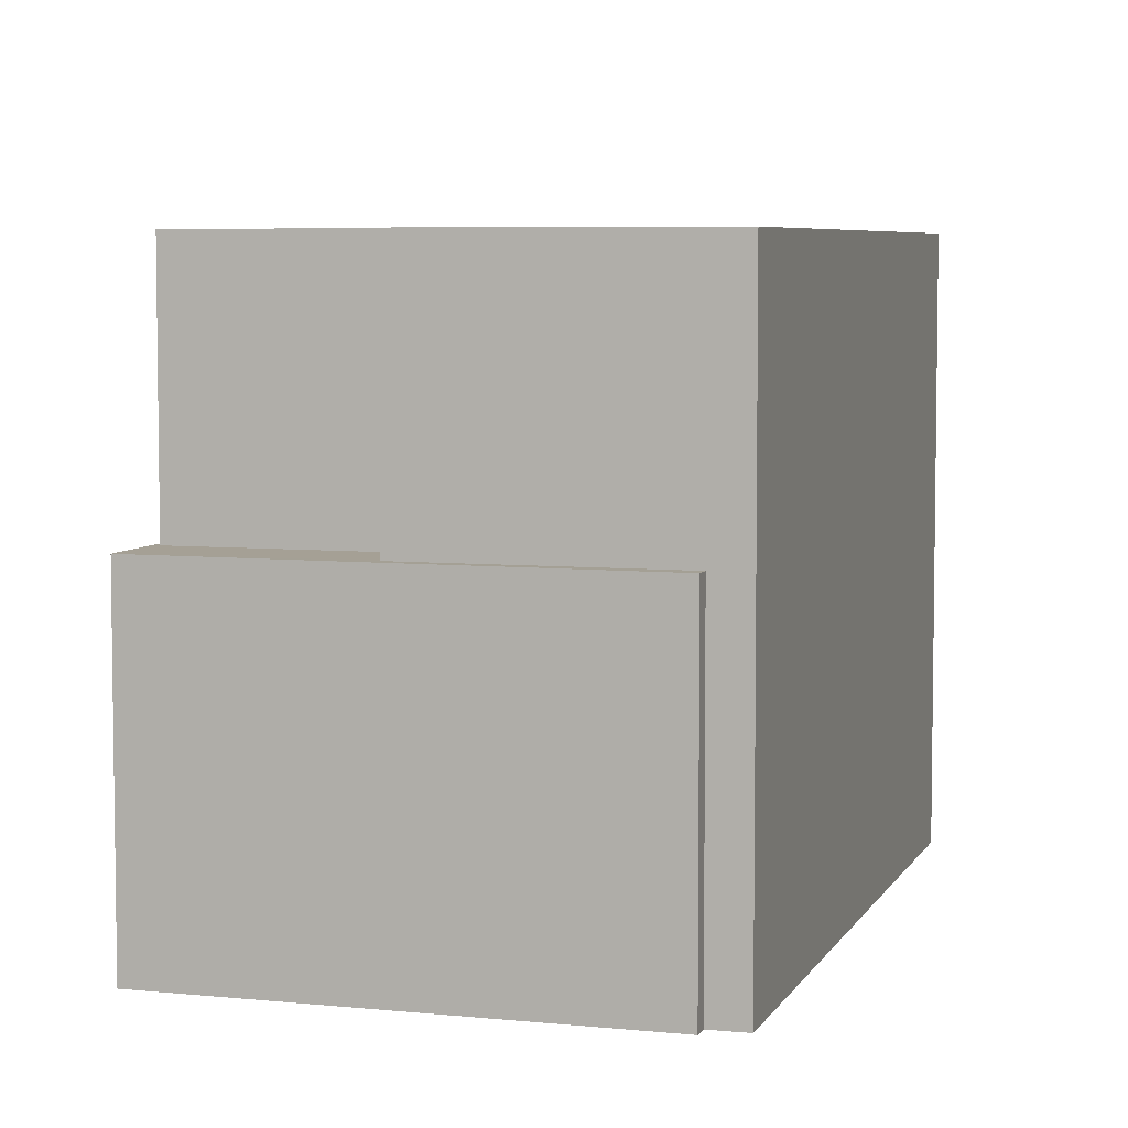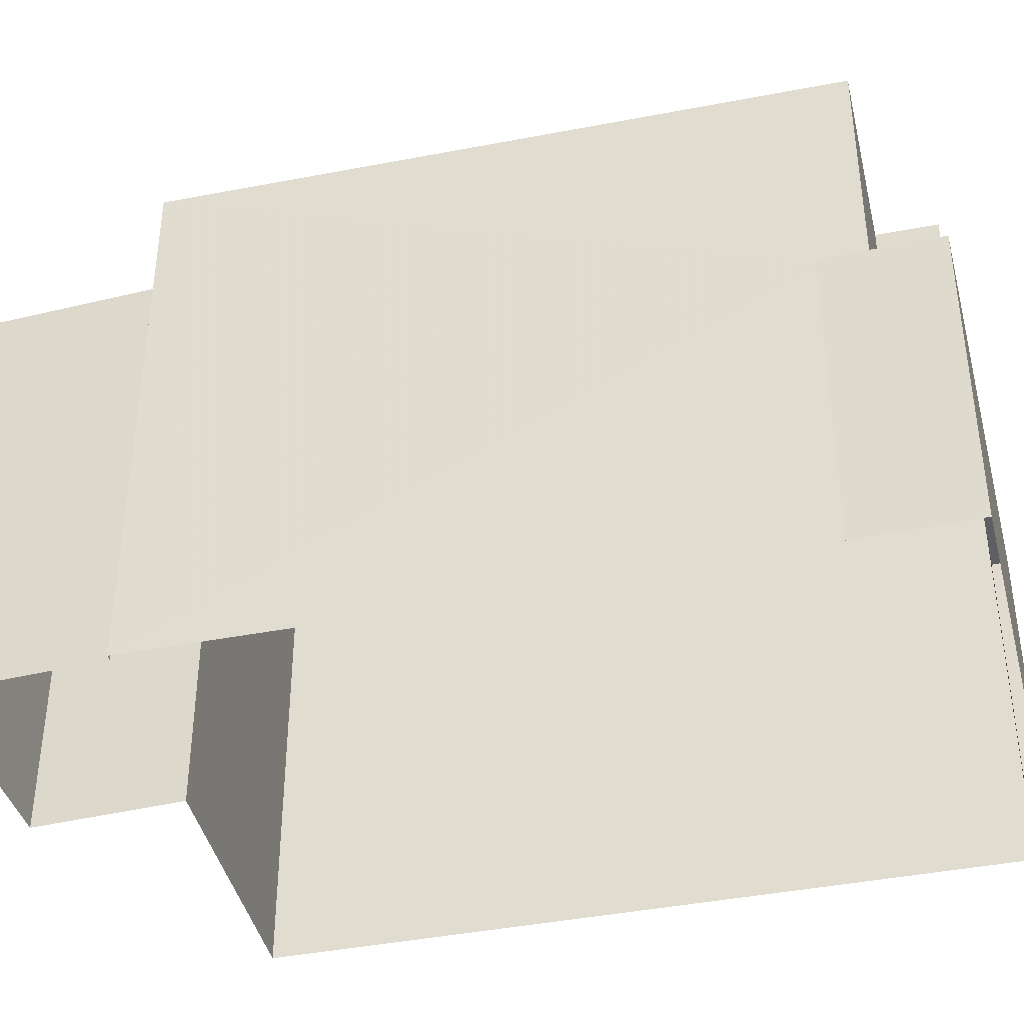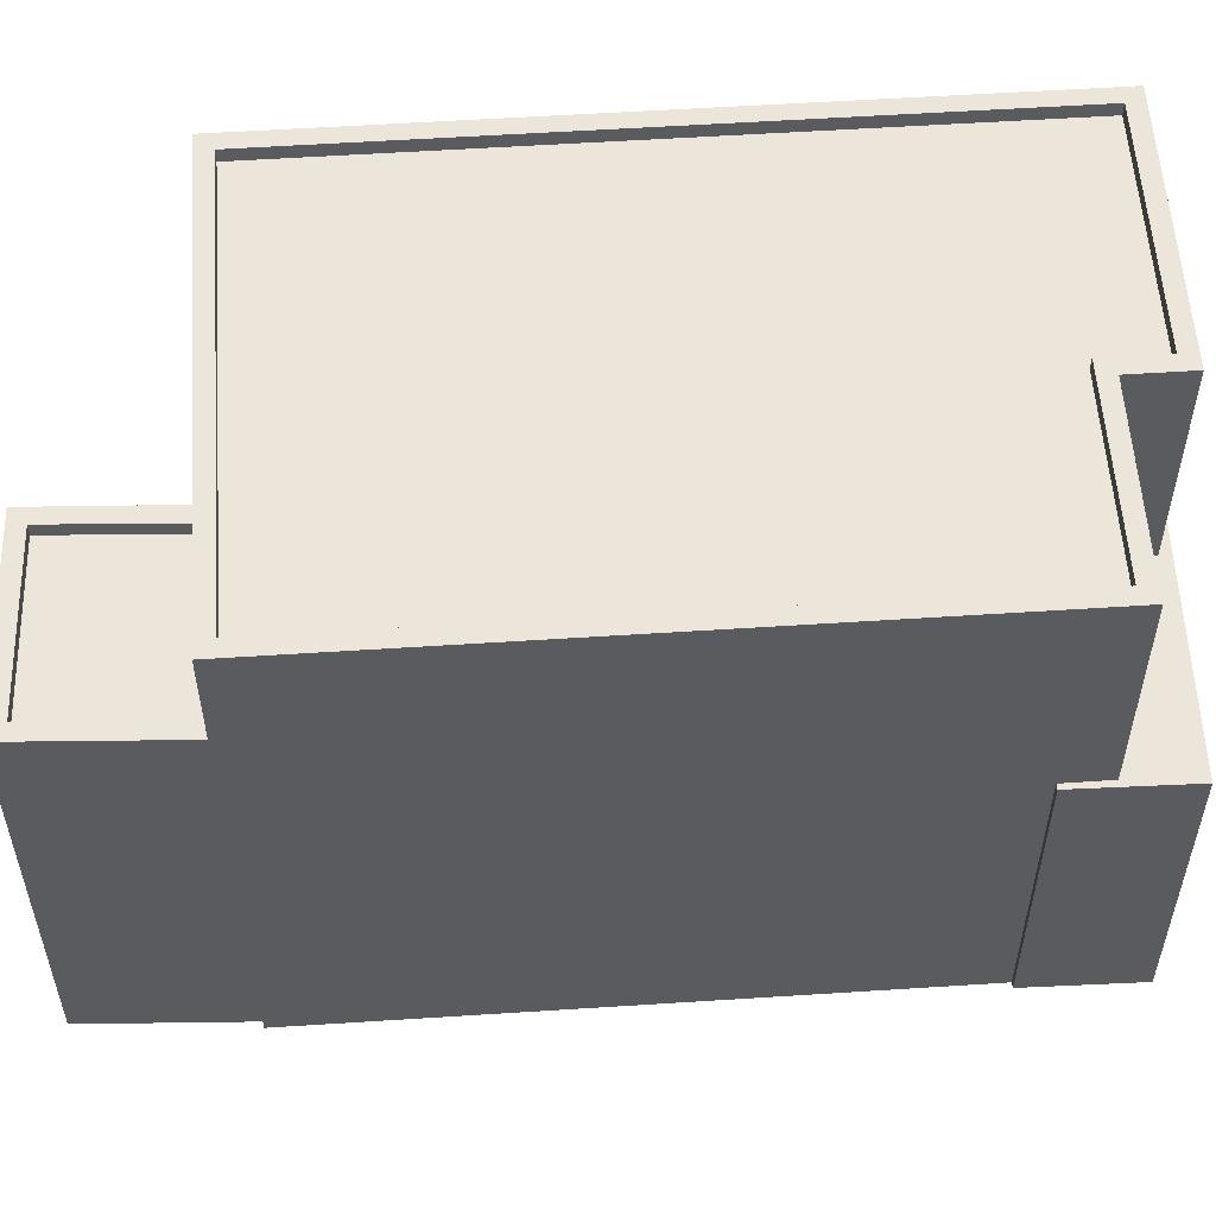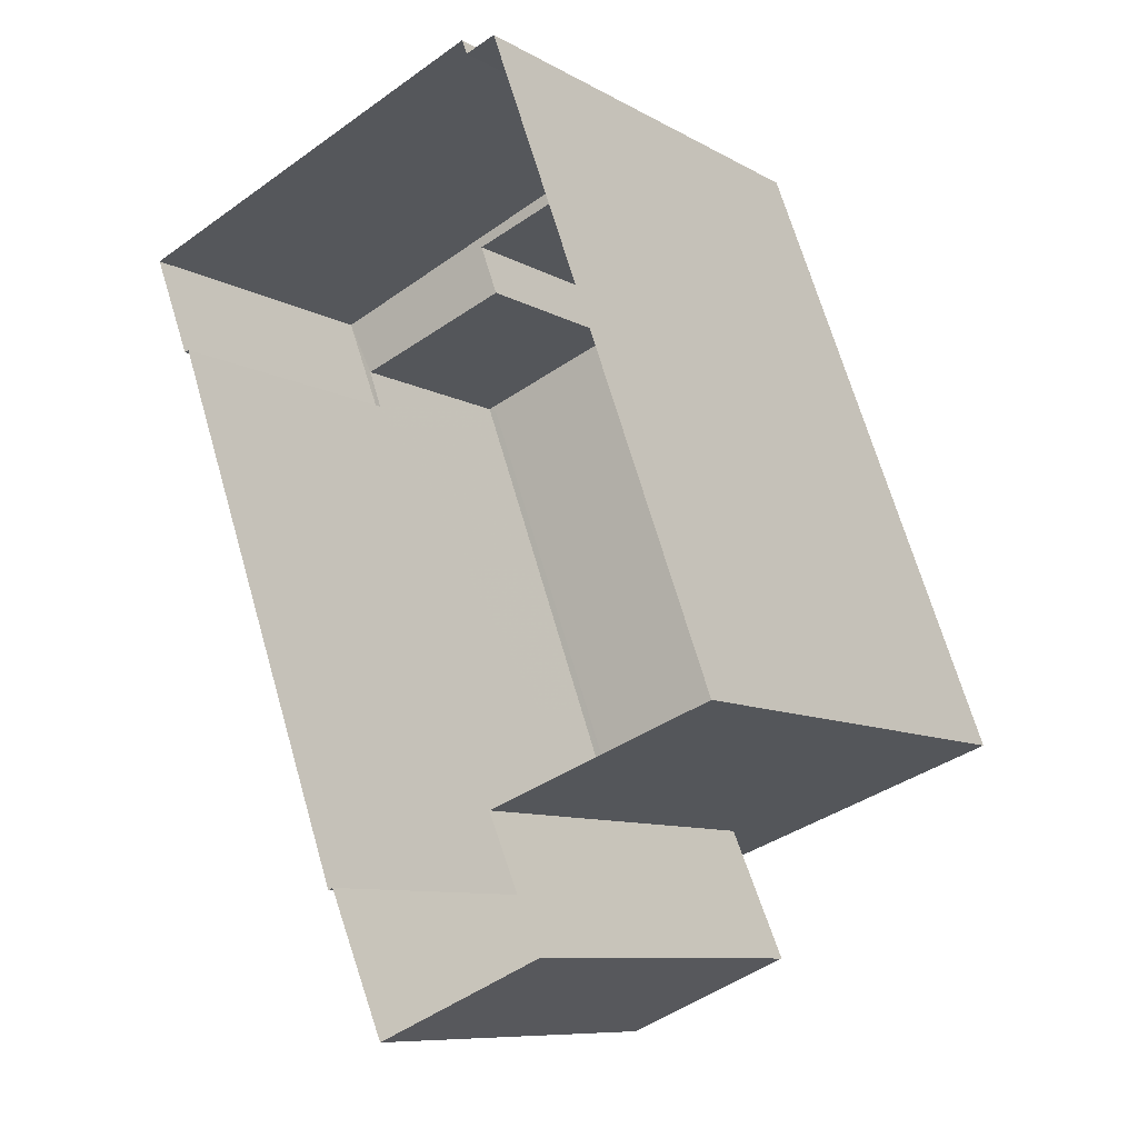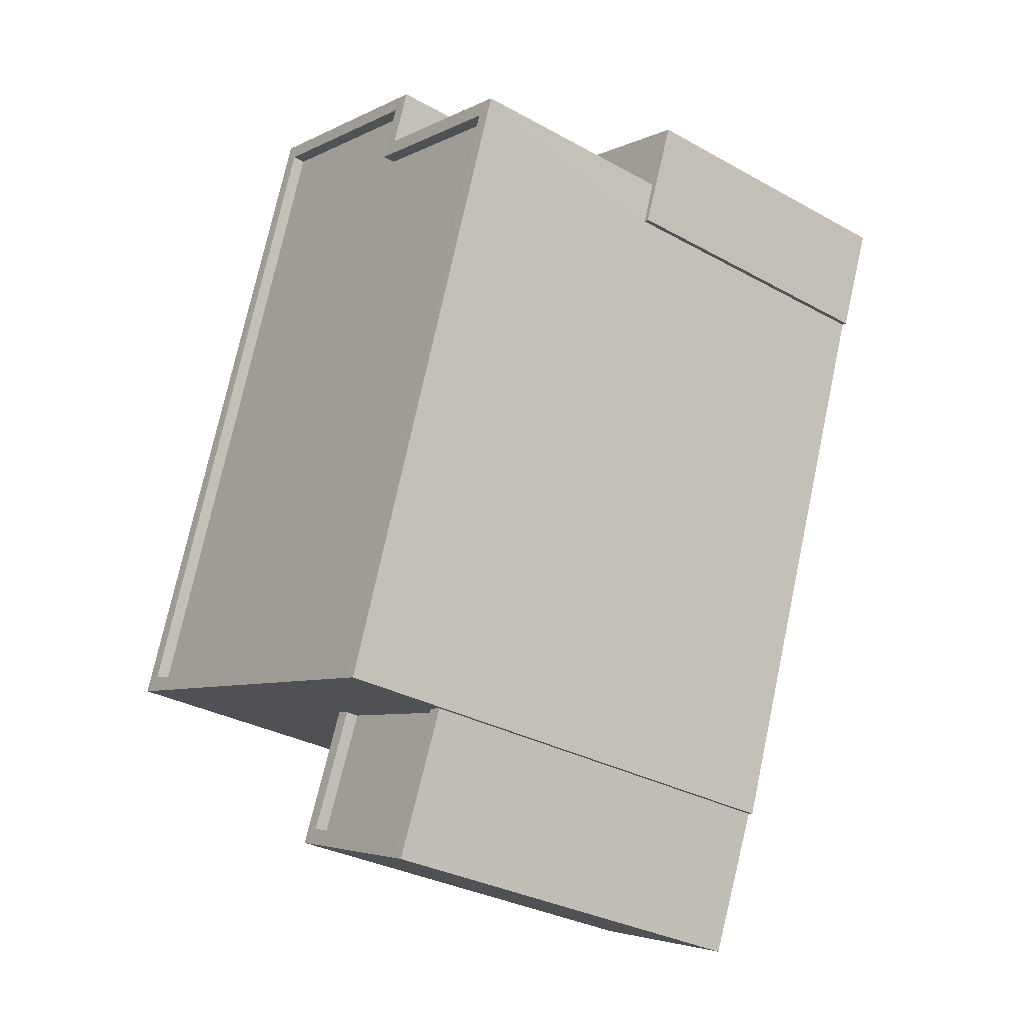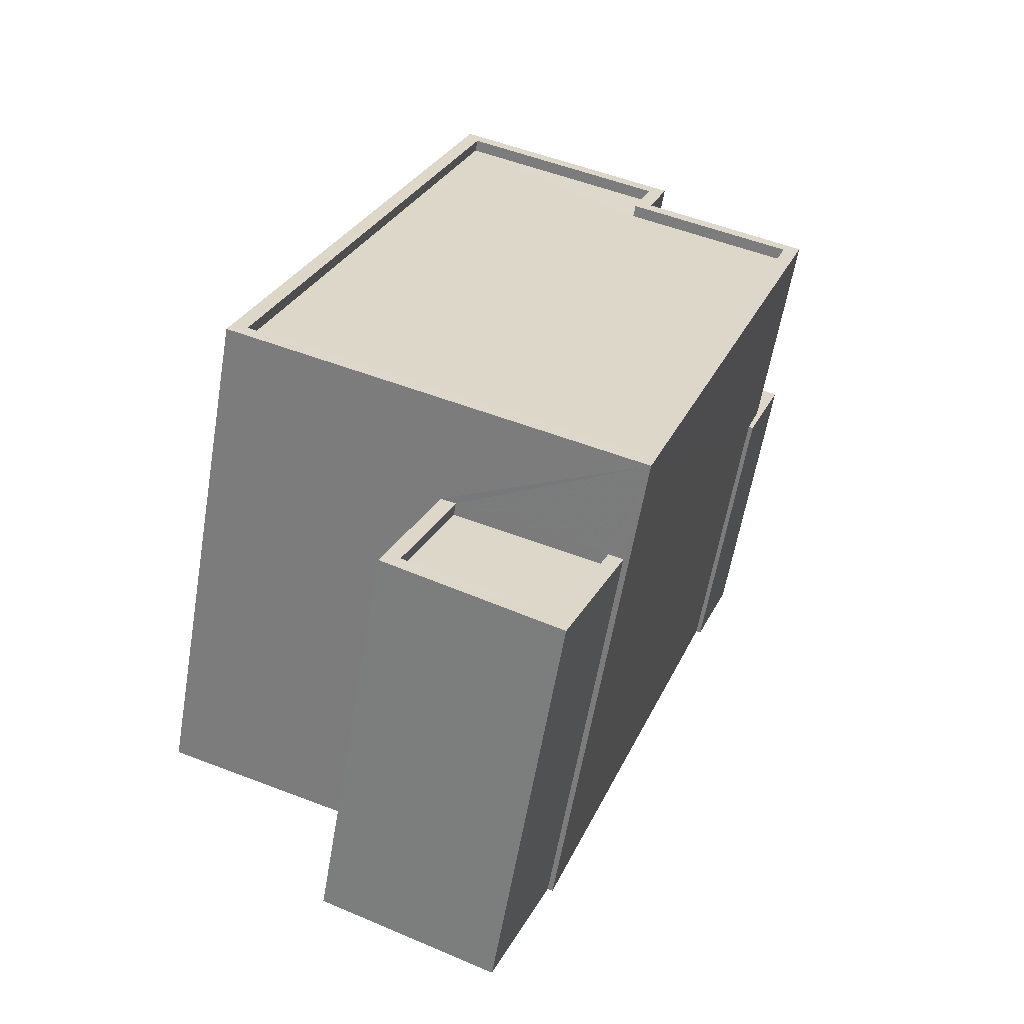
<metadata>
{"format":"obj","ext":"obj","renderer":"f3d","projection":"perspective","resolution":1024,"background":"white","views":[{"elev":5.8,"azim":176.7,"up":"+Z"},{"elev":-41.7,"azim":83.2,"up":"+Z"},{"elev":56.5,"azim":66.2,"up":"+Z"},{"elev":-9.3,"azim":-145.0,"up":"+Y"},{"elev":-31.5,"azim":51.9,"up":"+Y"},{"elev":-59.4,"azim":-9.6,"up":"+Y"}]}
</metadata>
<code>
v -8.838e+04 -9.915e+04 4.832
v -8.837e+04 -9.915e+04 4.832
v -8.837e+04 -9.915e+04 4.832
v -8.837e+04 -9.915e+04 4.832
v -8.837e+04 -9.915e+04 4.832
v -8.837e+04 -9.914e+04 4.833
v -8.837e+04 -9.914e+04 4.832
v -8.838e+04 -9.915e+04 4.832
v -8.837e+04 -9.913e+04 4.832
v -8.837e+04 -9.914e+04 4.833
v -8.837e+04 -9.914e+04 4.833
v -8.837e+04 -9.913e+04 4.832
v -8.837e+04 -9.913e+04 10.68
v -8.837e+04 -9.914e+04 10.68
v -8.837e+04 -9.914e+04 10.68
v -8.837e+04 -9.914e+04 10.68
v -8.837e+04 -9.914e+04 10.68
v -8.837e+04 -9.914e+04 10.68
v -8.837e+04 -9.914e+04 10.68
v -8.837e+04 -9.914e+04 10.68
v -8.837e+04 -9.914e+04 14.95
v -8.837e+04 -9.914e+04 14.95
v -8.837e+04 -9.914e+04 14.95
v -8.838e+04 -9.915e+04 14.95
v -8.838e+04 -9.915e+04 14.95
v -8.837e+04 -9.915e+04 14.95
v -8.837e+04 -9.913e+04 14.95
v -8.837e+04 -9.915e+04 14.95
v -8.837e+04 -9.914e+04 14.95
v -8.837e+04 -9.914e+04 14.95
v -8.837e+04 -9.914e+04 14.7
v -8.838e+04 -9.915e+04 14.7
v -8.837e+04 -9.915e+04 14.7
v -8.837e+04 -9.914e+04 14.7
v -8.837e+04 -9.914e+04 14.7
v -8.837e+04 -9.914e+04 14.7
v -8.837e+04 -9.914e+04 14.95
v -8.837e+04 -9.914e+04 14.95
v -8.837e+04 -9.915e+04 12.64
v -8.838e+04 -9.915e+04 12.64
v -8.837e+04 -9.915e+04 12.64
v -8.837e+04 -9.915e+04 12.64
v -8.837e+04 -9.915e+04 12.89
v -8.837e+04 -9.915e+04 12.89
v -8.838e+04 -9.915e+04 12.89
v -8.838e+04 -9.915e+04 12.89
v -8.837e+04 -9.915e+04 12.89
v -8.837e+04 -9.915e+04 12.89
v -8.837e+04 -9.915e+04 12.89
v -8.837e+04 -9.915e+04 12.89
f 1 2 3
f 3 2 4
f 5 4 6
f 7 2 8
f 7 8 9
f 10 11 6
f 12 10 7
f 4 2 6
f 6 2 7
f 10 6 7
f 13 14 15
f 15 16 17
f 13 18 14
f 17 16 19
f 16 14 20
f 15 14 16
f 21 22 23
f 24 25 26
f 21 27 22
f 28 24 26
f 27 25 24
f 23 22 29
f 30 27 24
f 22 27 30
f 31 32 33
f 33 34 31
f 35 32 31
f 36 35 31
f 28 26 37
f 29 37 23
f 23 37 38
f 37 26 38
f 39 40 41
f 42 39 41
f 43 44 45
f 44 46 45
f 47 48 49
f 48 46 50
f 45 46 48
f 49 48 50
f 7 13 12
f 7 18 13
f 13 15 10
f 12 13 10
f 15 11 10
f 15 17 11
f 6 11 17
f 19 6 17
f 21 18 27
f 27 18 9
f 21 14 18
f 9 18 7
f 25 27 9
f 8 25 9
f 16 38 19
f 6 19 5
f 5 19 26
f 19 38 26
f 2 44 8
f 25 8 44
f 25 44 26
f 5 49 4
f 26 49 5
f 43 39 42
f 26 44 43
f 47 43 42
f 47 49 26
f 26 43 47
f 14 21 23
f 20 14 23
f 16 23 38
f 16 20 23
f 28 33 32
f 24 28 32
f 30 32 35
f 30 24 32
f 30 35 36
f 22 30 36
f 22 36 31
f 29 22 31
f 37 31 34
f 37 29 31
f 28 34 33
f 28 37 34
f 39 45 40
f 39 43 45
f 42 41 48
f 47 42 48
f 45 41 40
f 45 48 41
f 4 50 3
f 4 49 50
f 50 1 3
f 50 46 1
f 2 1 46
f 44 2 46

</code>
